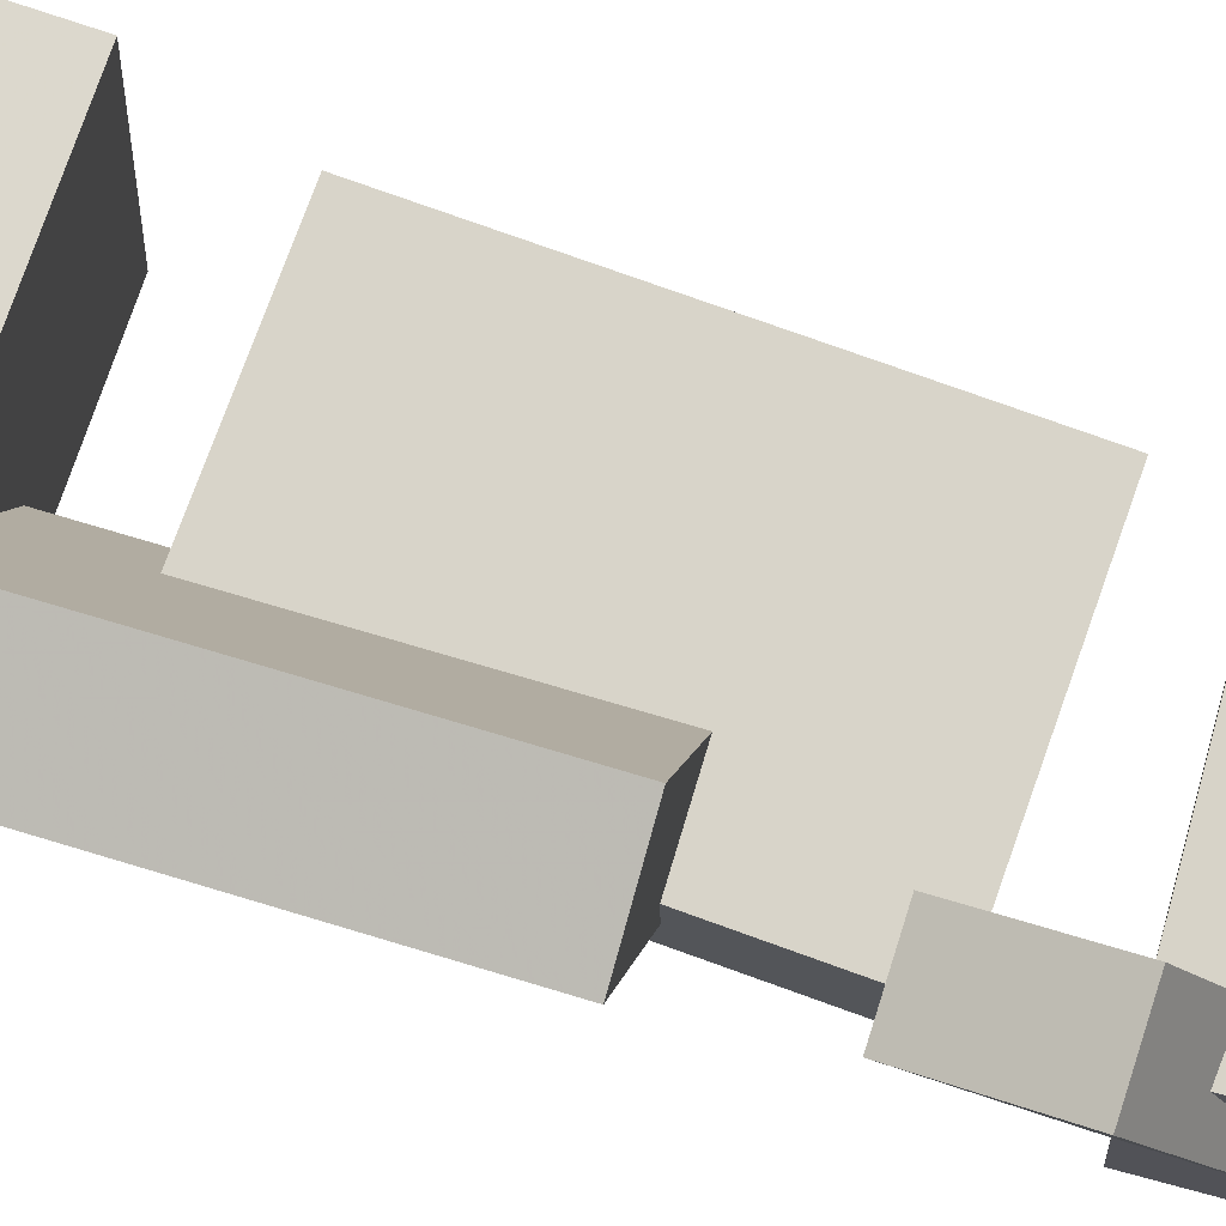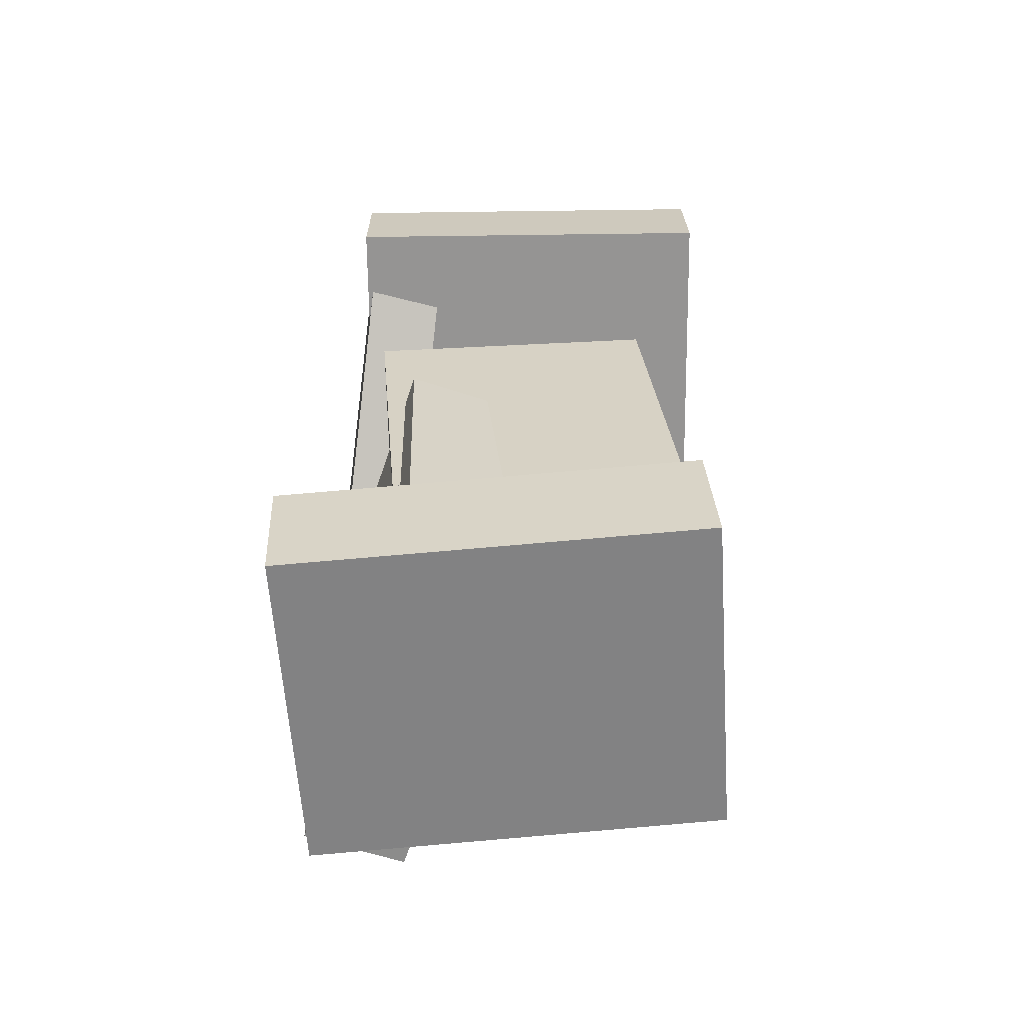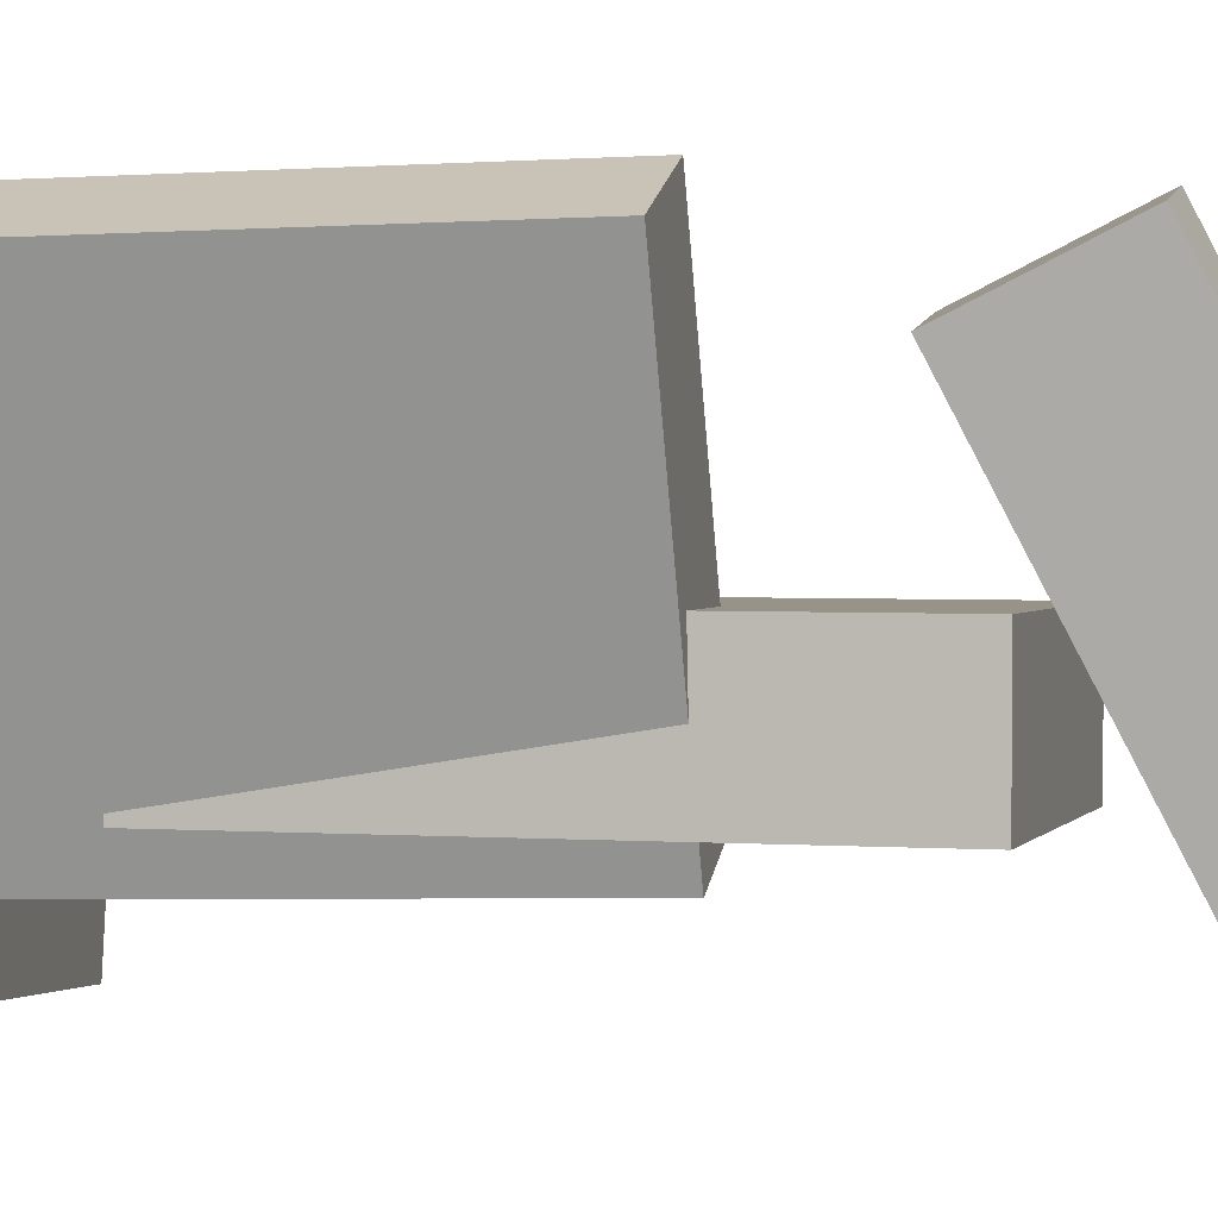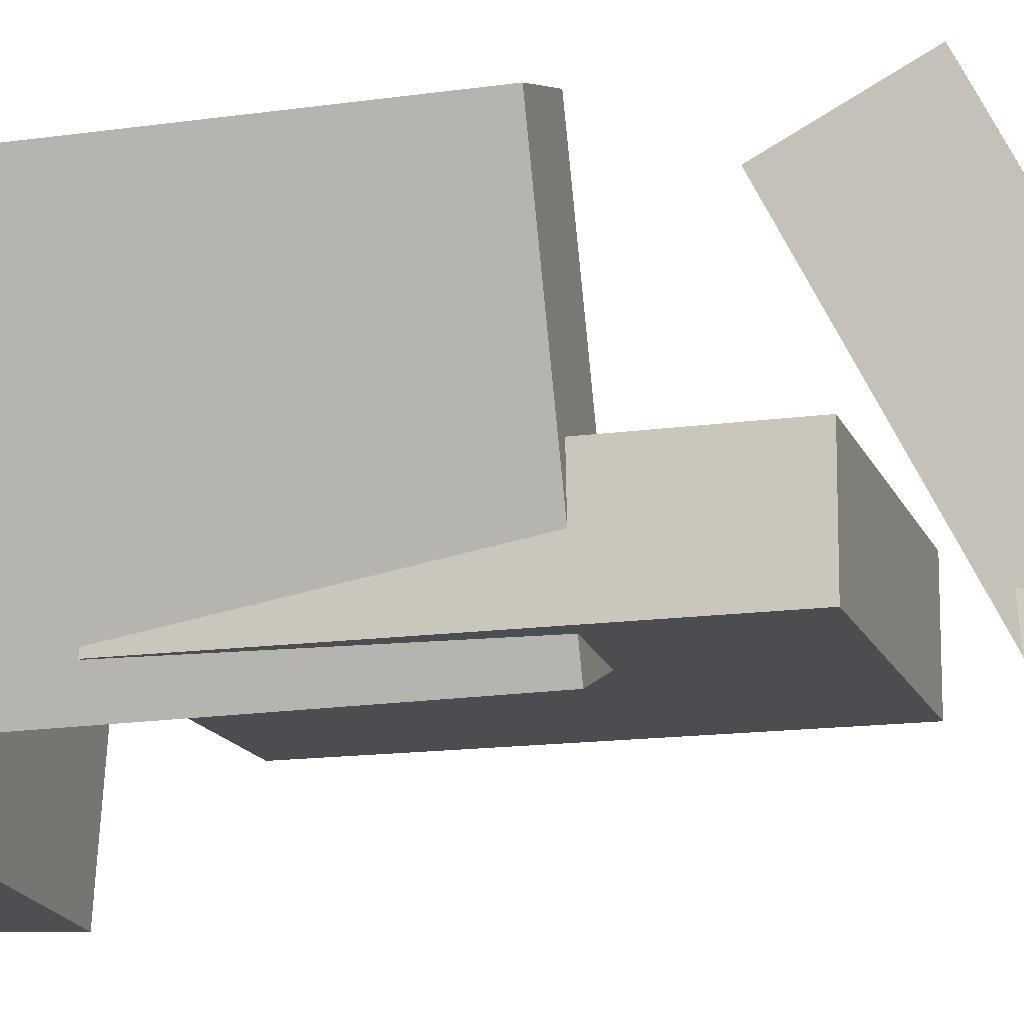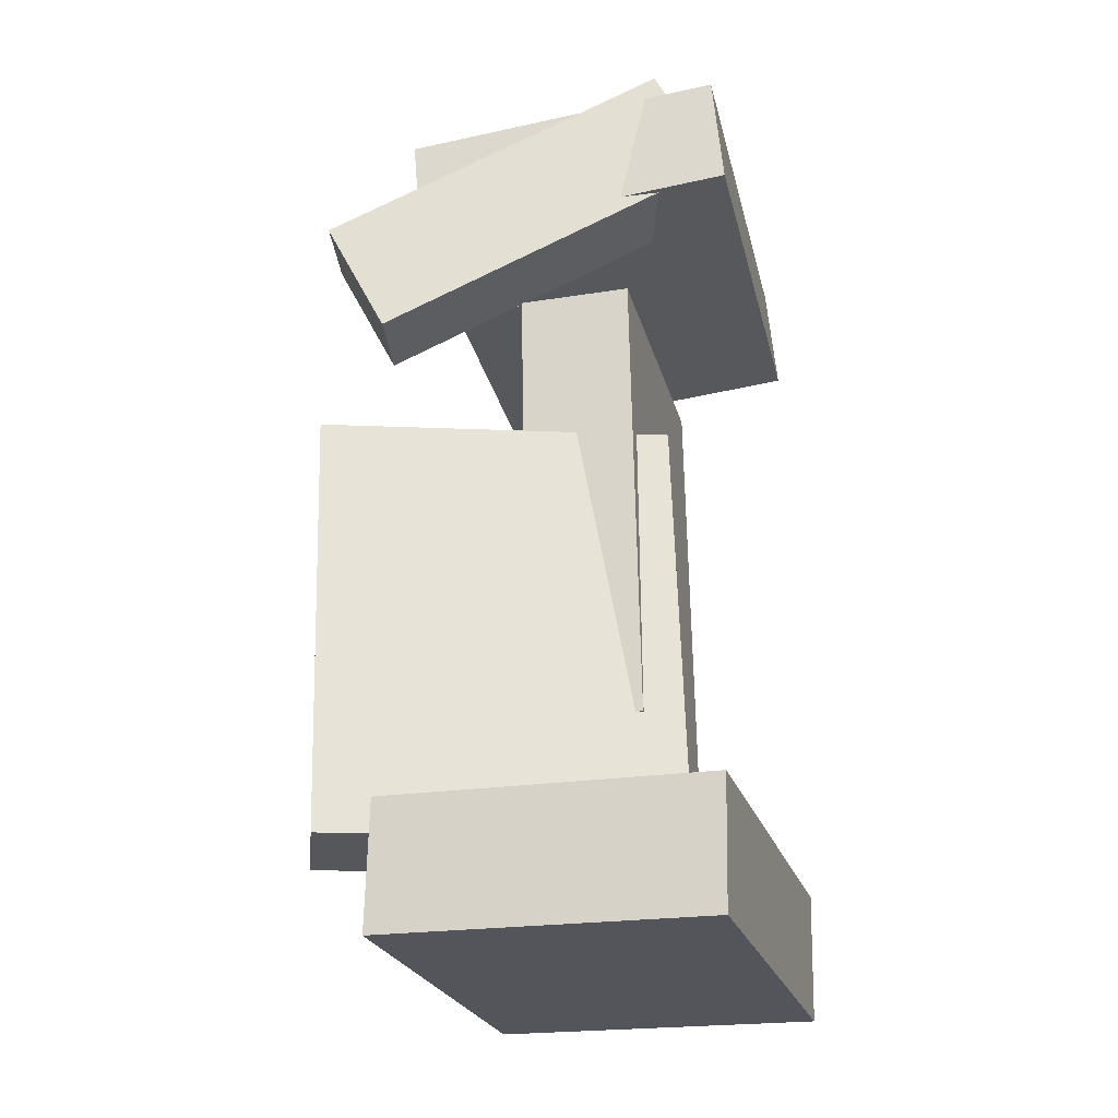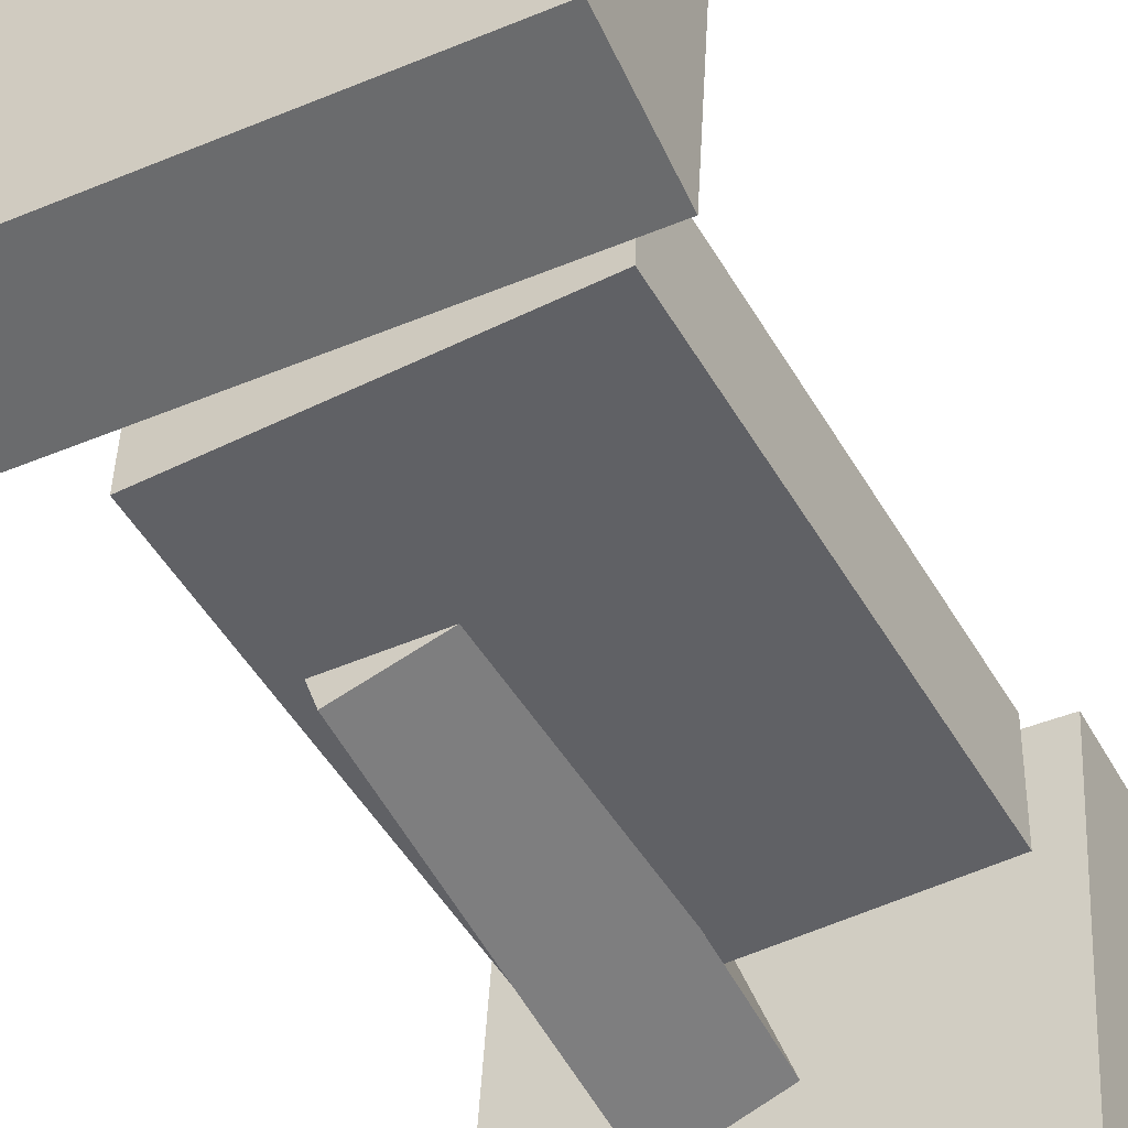
<metadata>
{"format":"obj","ext":"obj","renderer":"f3d","projection":"perspective","resolution":1024,"background":"white","views":[{"elev":76.9,"azim":-74.9,"up":"+Y"},{"elev":-62.5,"azim":-0.5,"up":"+Z"},{"elev":2.8,"azim":-80.1,"up":"+Y"},{"elev":-14.2,"azim":-77.5,"up":"+Y"},{"elev":-28.2,"azim":-78.0,"up":"+Z"},{"elev":-49.8,"azim":24.7,"up":"+Y"}]}
</metadata>
<code>
v -0.1644 -0.1589 0.2942
v -0.1651 -0.1503 0.3995
v -0.1587 0.1231 0.2711
v -0.1594 0.1317 0.3764
v 0.1849 -0.1656 0.2972
v 0.1841 -0.157 0.4025
v 0.1905 0.1163 0.2741
v 0.1898 0.125 0.3793
f 1.0 7.0 5.0
f 1.0 3.0 7.0
f 1.0 4.0 3.0
f 1.0 2.0 4.0
f 3.0 8.0 7.0
f 3.0 4.0 8.0
f 5.0 7.0 8.0
f 5.0 8.0 6.0
f 1.0 5.0 6.0
f 1.0 6.0 2.0
f 2.0 6.0 8.0
f 2.0 8.0 4.0
v -0.1587 -0.1117 -0.365
v -0.1531 -0.1132 -0.3329
v -0.1543 -0.06087 -0.3633
v -0.1487 -0.06244 -0.3312
v -0.1219 -0.1146 -0.3716
v -0.1163 -0.1162 -0.3395
v -0.1175 -0.06383 -0.3699
v -0.1119 -0.0654 -0.3377
f 9.0 15.0 13.0
f 9.0 11.0 15.0
f 9.0 12.0 11.0
f 9.0 10.0 12.0
f 11.0 16.0 15.0
f 11.0 12.0 16.0
f 13.0 15.0 16.0
f 13.0 16.0 14.0
f 9.0 13.0 14.0
f 9.0 14.0 10.0
f 10.0 14.0 16.0
f 10.0 16.0 12.0
v -0.1034 -0.092 0.06729
v -0.01589 -0.06282 0.06917
v -0.1984 0.1937 0.05744
v -0.1109 0.2229 0.05932
v -0.09254 -0.101 -0.3
v -0.005001 -0.07187 -0.2981
v -0.1876 0.1847 -0.3098
v -0.1 0.2139 -0.308
f 17.0 23.0 21.0
f 17.0 19.0 23.0
f 17.0 20.0 19.0
f 17.0 18.0 20.0
f 19.0 24.0 23.0
f 19.0 20.0 24.0
f 21.0 23.0 24.0
f 21.0 24.0 22.0
f 17.0 21.0 22.0
f 17.0 22.0 18.0
f 18.0 22.0 24.0
f 18.0 24.0 20.0
v -0.1955 -0.1396 -0.4019
v -0.2012 -0.1433 -0.2912
v -0.1738 0.1433 -0.3913
v -0.1795 0.1396 -0.2807
v 0.1541 -0.1671 -0.3849
v 0.1484 -0.1708 -0.2743
v 0.1757 0.1158 -0.3744
v 0.1701 0.1121 -0.2637
f 25.0 31.0 29.0
f 25.0 27.0 31.0
f 25.0 28.0 27.0
f 25.0 26.0 28.0
f 27.0 32.0 31.0
f 27.0 28.0 32.0
f 29.0 31.0 32.0
f 29.0 32.0 30.0
f 25.0 29.0 30.0
f 25.0 30.0 26.0
f 26.0 30.0 32.0
f 26.0 32.0 28.0
v -0.08177 -0.1396 0.3187
v -0.1524 -0.1491 0.3156
v -0.1148 0.1565 0.1664
v -0.1855 0.1471 0.1633
v -0.09296 -0.08854 0.4204
v -0.1636 -0.09798 0.4174
v -0.126 0.2076 0.2681
v -0.1967 0.1982 0.2651
f 33.0 39.0 37.0
f 33.0 35.0 39.0
f 33.0 36.0 35.0
f 33.0 34.0 36.0
f 35.0 40.0 39.0
f 35.0 36.0 40.0
f 37.0 39.0 40.0
f 37.0 40.0 38.0
f 33.0 37.0 38.0
f 33.0 38.0 34.0
f 34.0 38.0 40.0
f 34.0 40.0 36.0
v -0.1062 0.03109 -0.1955
v -0.1087 -0.06593 -0.1955
v -0.1388 0.03202 0.2009
v -0.1412 -0.065 0.2009
v 0.1612 0.02431 -0.1736
v 0.1587 -0.07271 -0.1735
v 0.1287 0.02524 0.2228
v 0.1262 -0.07178 0.2228
f 41.0 47.0 45.0
f 41.0 43.0 47.0
f 41.0 44.0 43.0
f 41.0 42.0 44.0
f 43.0 48.0 47.0
f 43.0 44.0 48.0
f 45.0 47.0 48.0
f 45.0 48.0 46.0
f 41.0 45.0 46.0
f 41.0 46.0 42.0
f 42.0 46.0 48.0
f 42.0 48.0 44.0

</code>
